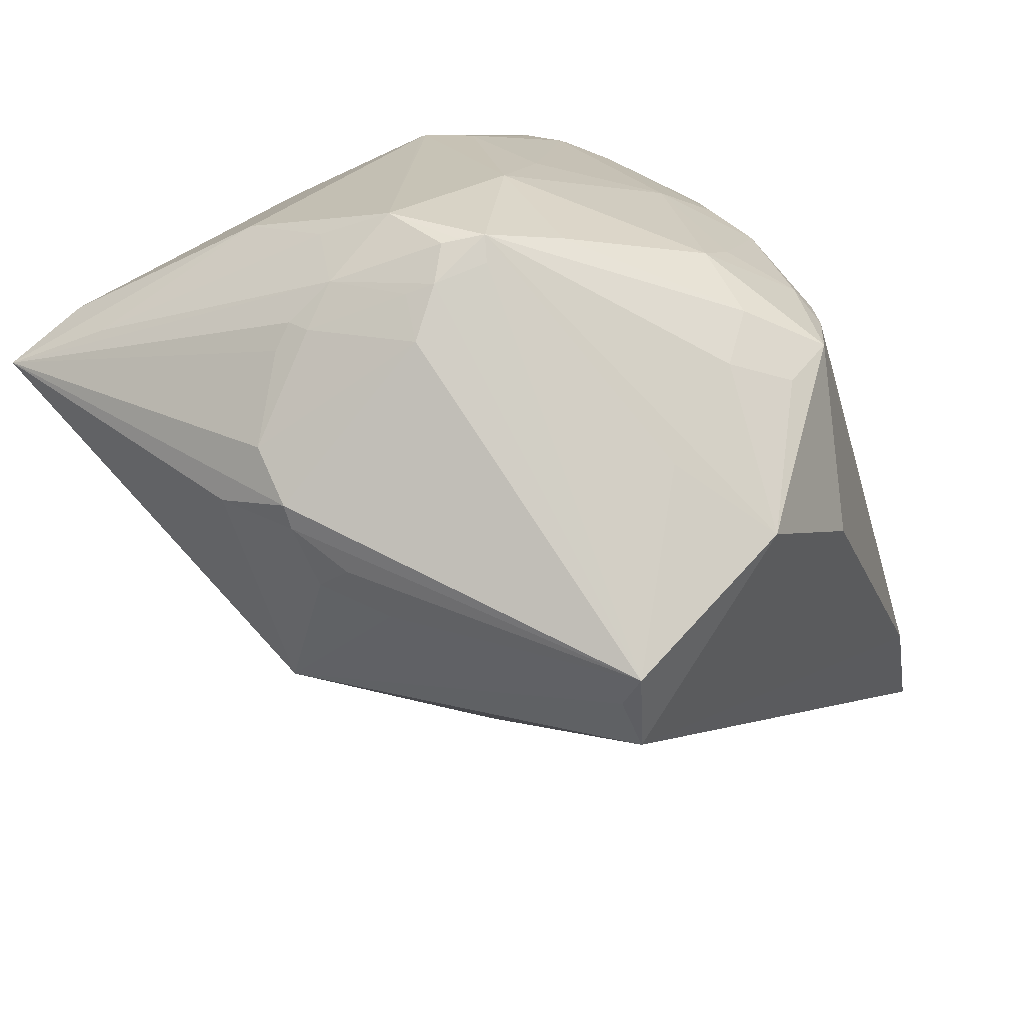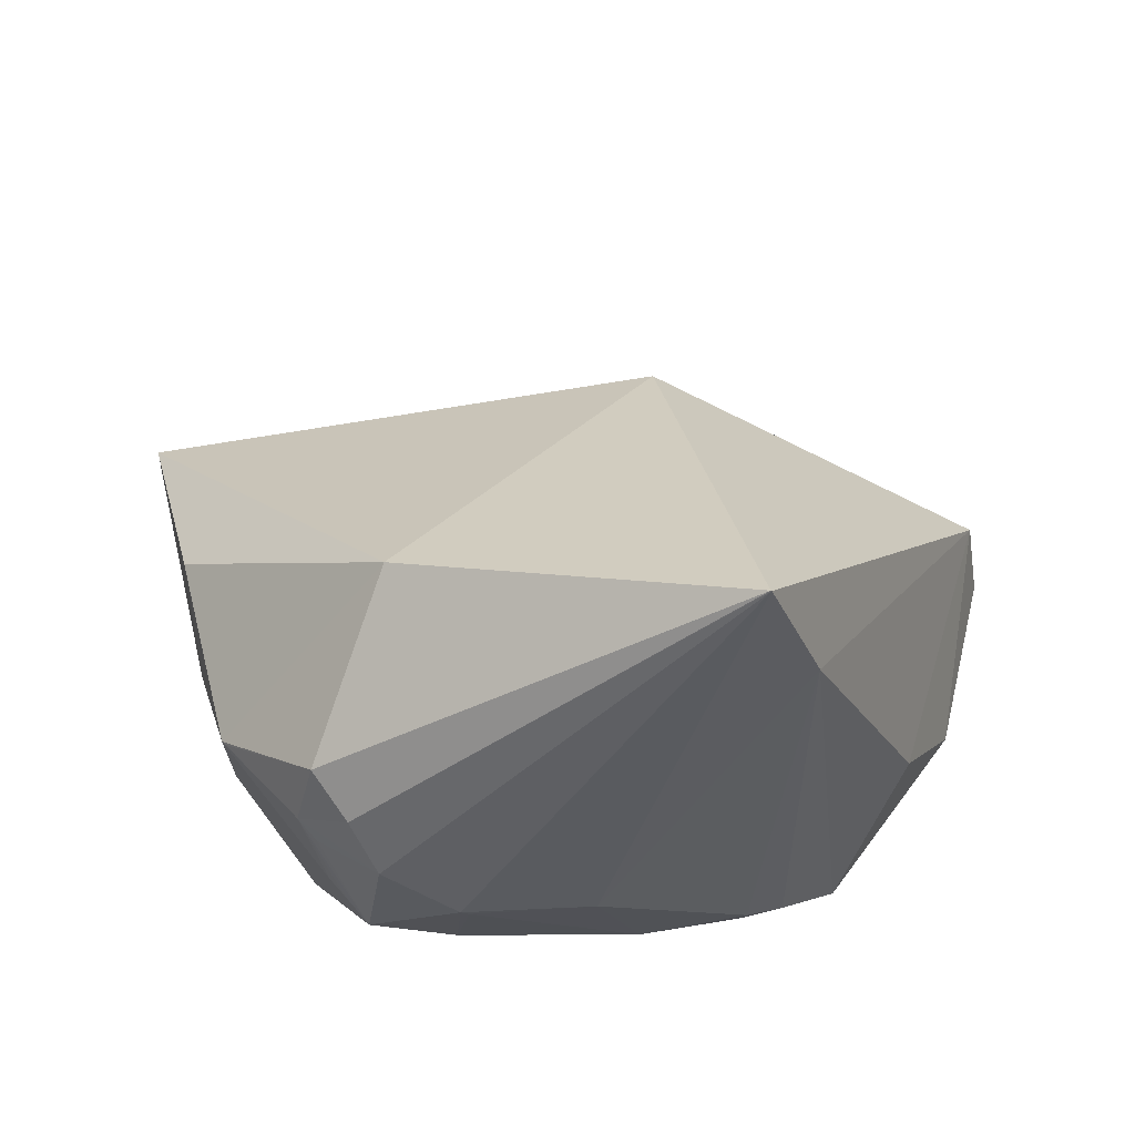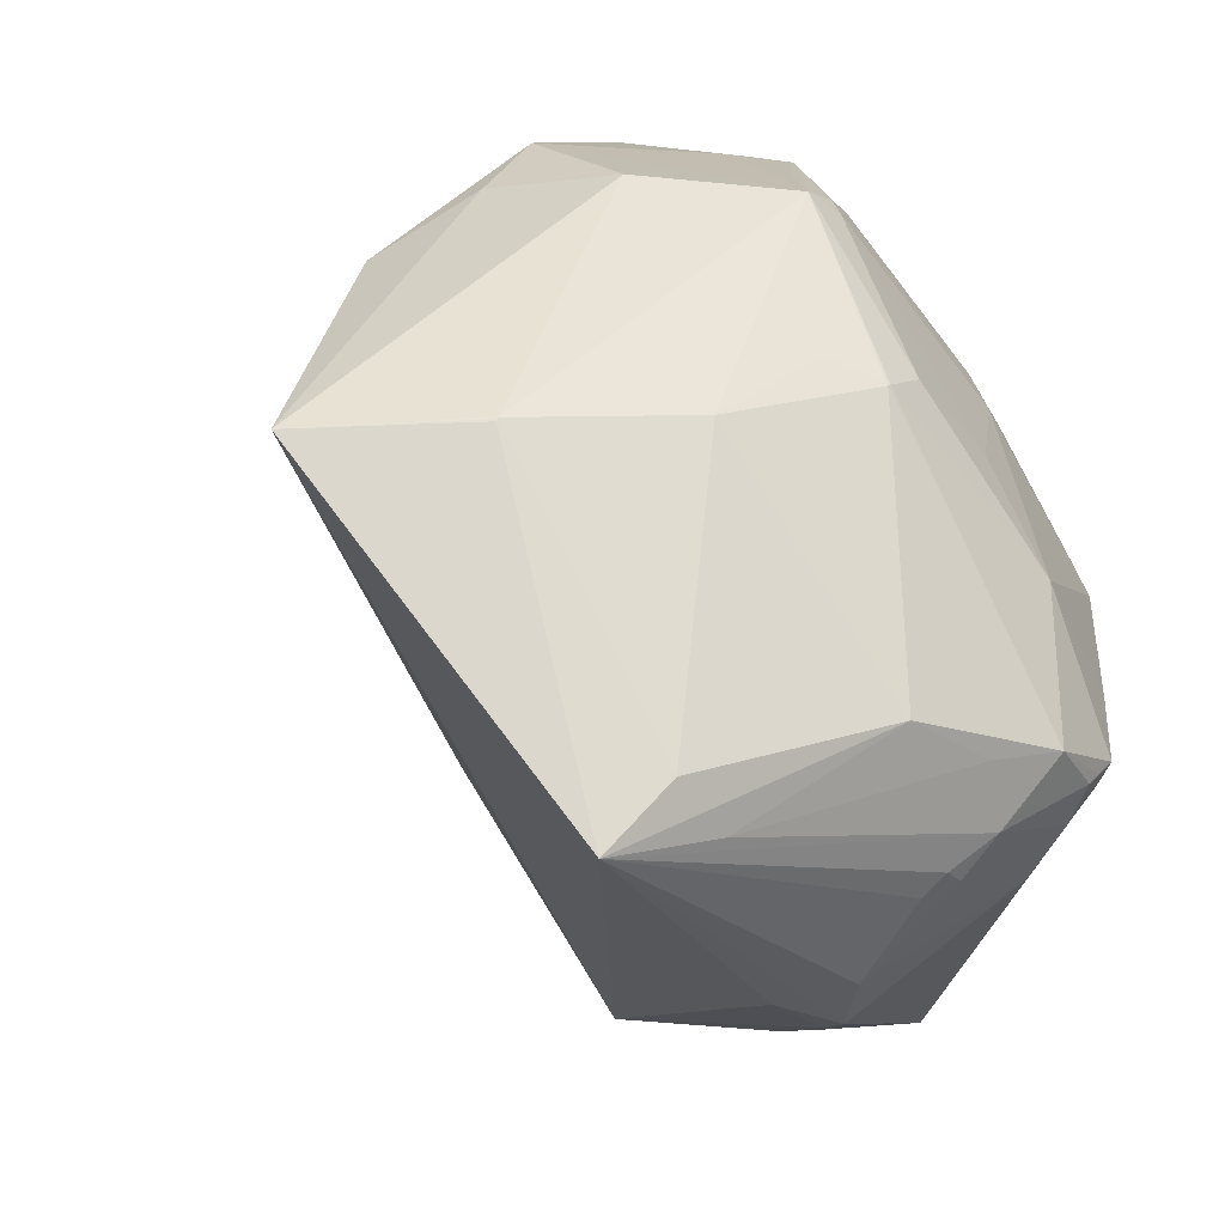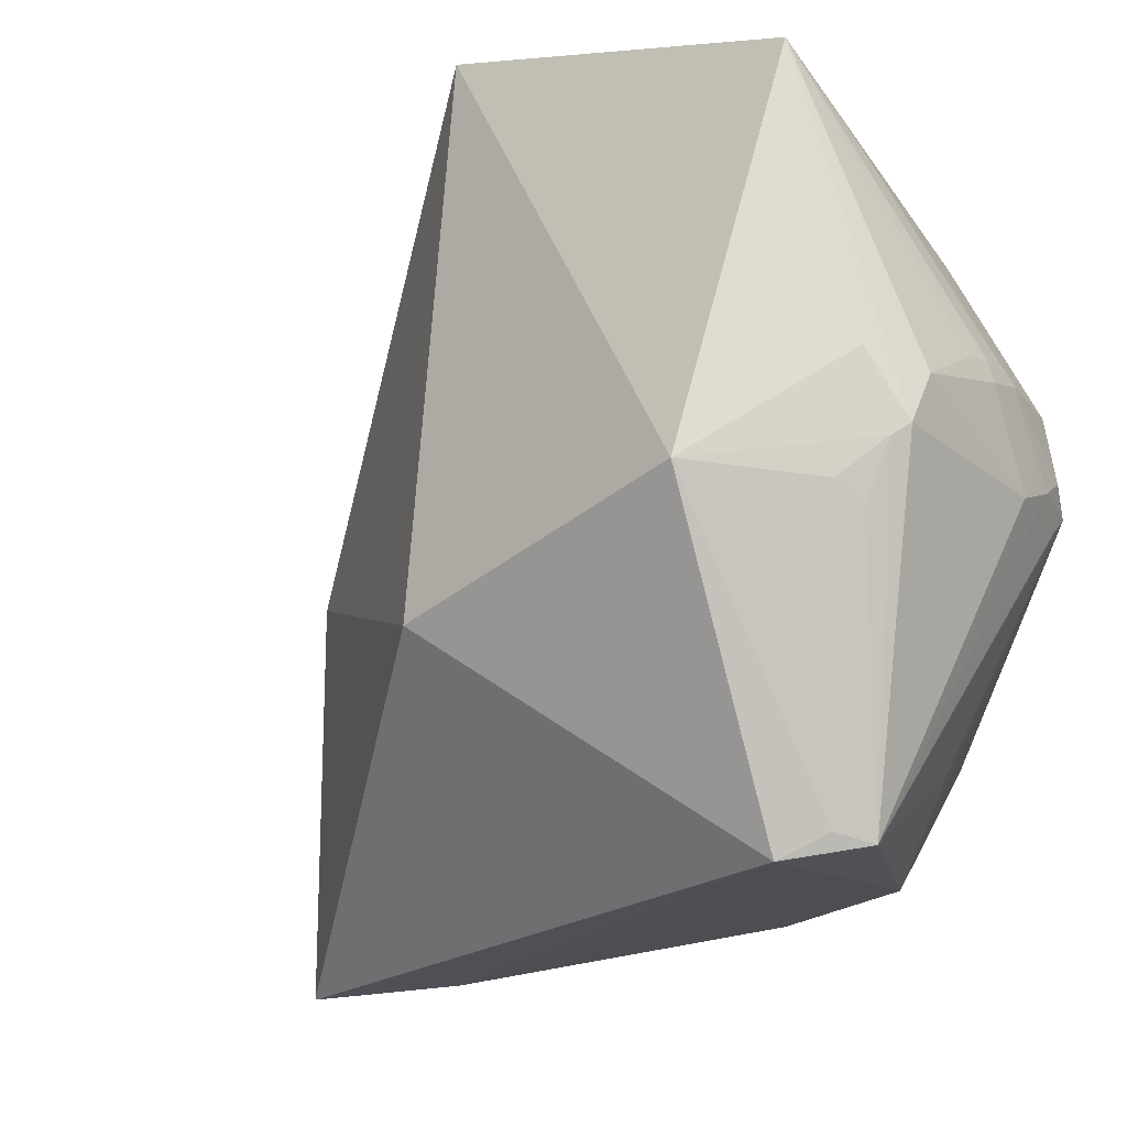
<metadata>
{"format":"obj","ext":"obj","renderer":"f3d","projection":"perspective","resolution":1024,"background":"white","views":[{"elev":-38.0,"azim":27.5,"up":"+Z"},{"elev":69.4,"azim":55.2,"up":"+Y"},{"elev":18.9,"azim":-35.5,"up":"+Z"},{"elev":-67.0,"azim":-57.7,"up":"+Z"}]}
</metadata>
<code>
o
v 176.8 194.1 10.95
v 139.9 -75.03 -168.3
v 176.4 194.3 11.17
v 176.8 194.1 10.95
v 200.6 124.6 -3.79
v 139.9 -75.03 -168.3
v 139.9 -75.03 -168.3
v 158.4 -114.2 -163.7
v 143.2 -101.6 -163.3
v -149.2 -94.77 155.9
v -107 -242.3 26.55
v -82.05 -142.1 158.7
v -149.2 -94.77 155.9
v -82.05 -142.1 158.7
v -81.18 -141.8 159.5
v -149.2 -94.77 155.9
v -81.18 -141.8 159.5
v -80.67 -141.6 159.9
v -107 -242.3 26.55
v -72.09 -240.6 48.89
v -82.05 -142.1 158.7
v -82.05 -142.1 158.7
v -72.09 -240.6 48.89
v -81.18 -141.8 159.5
v -81.18 -141.8 159.5
v -72.09 -240.6 48.89
v -80.67 -141.6 159.9
v 45.58 22.04 222.1
v 47.97 22.82 221.7
v 94.67 66.98 199.1
v 176.4 194.3 11.17
v 94.67 66.98 199.1
v 94.68 66.98 199.1
v -149.2 -94.77 155.9
v 5.252 -0.9872 211.1
v -48.35 2.616 187.3
v 45.58 22.04 222.1
v -48.35 2.616 187.3
v 5.252 -0.9872 211.1
v -149.2 -94.77 155.9
v -14.45 -122.1 -109.5
v -107 -242.3 26.55
v 139.9 -75.03 -168.3
v 143.2 -101.6 -163.3
v -14.45 -122.1 -109.5
v -149.2 -94.77 155.9
v -48.35 2.616 187.3
v 43.77 107.6 122.6
v 176.4 194.3 11.17
v 43.77 107.6 122.6
v 94.67 66.98 199.1
v 45.58 22.04 222.1
v 94.67 66.98 199.1
v 43.77 107.6 122.6
v 45.58 22.04 222.1
v 43.77 107.6 122.6
v -48.35 2.616 187.3
v 45.58 22.04 222.1
v 101.3 35.37 214.1
v 47.97 22.82 221.7
v 47.97 22.82 221.7
v 101.3 35.37 214.1
v 94.67 66.98 199.1
v 94.67 66.98 199.1
v 101.3 35.37 214.1
v 94.68 66.98 199.1
v 176.8 194.1 10.95
v 176.4 194.3 11.17
v 122 56.3 197.9
v 176.4 194.3 11.17
v 94.68 66.98 199.1
v 122 56.3 197.9
v 101.3 35.37 214.1
v 122 56.3 197.9
v 94.68 66.98 199.1
v -14.45 -122.1 -109.5
v -1.982 -209.3 -72.23
v -107 -242.3 26.55
v -14.45 -122.1 -109.5
v 30.77 -201.3 -94.76
v -1.982 -209.3 -72.23
v 29.72 -173.6 -107
v 30.77 -201.3 -94.76
v -14.45 -122.1 -109.5
v 158.4 -114.2 -163.7
v 55.75 -154.9 -121.2
v 143.2 -101.6 -163.3
v 158.4 -114.2 -163.7
v 29.72 -173.6 -107
v 55.75 -154.9 -121.2
v 143.2 -101.6 -163.3
v 55.75 -154.9 -121.2
v -14.45 -122.1 -109.5
v 29.72 -173.6 -107
v -14.45 -122.1 -109.5
v 55.75 -154.9 -121.2
v -1.982 -209.3 -72.23
v 32.5 -211.5 -89.53
v -107 -242.3 26.55
v 30.77 -201.3 -94.76
v 32.5 -211.5 -89.53
v -1.982 -209.3 -72.23
v 158.4 -114.2 -163.7
v 32.5 -211.5 -89.53
v 30.77 -201.3 -94.76
v 29.72 -173.6 -107
v 46.66 -178.8 -109.2
v 30.77 -201.3 -94.76
v 158.4 -114.2 -163.7
v 46.66 -178.8 -109.2
v 29.72 -173.6 -107
v 158.4 -114.2 -163.7
v 30.77 -201.3 -94.76
v 46.66 -178.8 -109.2
v 176.8 194.1 10.95
v 122 56.3 197.9
v 144 31.62 197.3
v 101.3 35.37 214.1
v 144 31.62 197.3
v 122 56.3 197.9
v 113 26.89 211.8
v 144 31.62 197.3
v 101.3 35.37 214.1
v 139.9 -75.03 -168.3
v 219.6 -98.09 -94.47
v 158.4 -114.2 -163.7
v 45.58 22.04 222.1
v 5.252 -0.9872 211.1
v 41.15 -50.33 221
v -149.2 -94.77 155.9
v 41.15 -50.33 221
v 5.252 -0.9872 211.1
v -149.2 -94.77 155.9
v -80.67 -141.6 159.9
v 41.15 -50.33 221
v 32.5 -211.5 -89.53
v 26.88 -226.6 -65.09
v -107 -242.3 26.55
v 139.9 -75.03 -168.3
v 9.68 28.49 -53.08
v 176.4 194.3 11.17
v 139.9 -75.03 -168.3
v -14.45 -122.1 -109.5
v 9.68 28.49 -53.08
v -149.2 -94.77 155.9
v 9.68 28.49 -53.08
v -14.45 -122.1 -109.5
v -149.2 -94.77 155.9
v 43.77 107.6 122.6
v 9.68 28.49 -53.08
v 176.4 194.3 11.17
v 9.68 28.49 -53.08
v 43.77 107.6 122.6
v 45.58 22.04 222.1
v 122.3 -11.72 214.1
v 101.3 35.37 214.1
v 122.3 -11.72 214.1
v 131.2 -14.9 212.6
v 101.3 35.37 214.1
v 131.2 -14.9 212.6
v 135.3 -17.7 212
v 101.3 35.37 214.1
v 122.3 -11.72 214.1
v 135.3 -17.7 212
v 131.2 -14.9 212.6
v 113 26.89 211.8
v 101.3 35.37 214.1
v 147.7 -26.24 209.9
v 135.3 -17.7 212
v 147.7 -26.24 209.9
v 101.3 35.37 214.1
v 113 26.89 211.8
v 147.7 -26.24 209.9
v 144 31.62 197.3
v 122.3 -11.72 214.1
v 147.7 -26.24 209.9
v 135.3 -17.7 212
v 200.6 124.6 -3.79
v 229.6 -36.64 -54.23
v 139.9 -75.03 -168.3
v 139.9 -75.03 -168.3
v 229.6 -36.64 -54.23
v 219.6 -98.09 -94.47
v 122.3 -11.72 214.1
v 113.9 -66.97 213.9
v 147.7 -26.24 209.9
v 26.88 -226.6 -65.09
v 43.42 -242.4 -27.35
v -107 -242.3 26.55
v -80.67 -141.6 159.9
v 97.36 -98.72 215.3
v 41.15 -50.33 221
v 45.58 22.04 222.1
v 41.15 -50.33 221
v 97.36 -98.72 215.3
v 45.58 22.04 222.1
v 97.36 -98.72 215.3
v 122.3 -11.72 214.1
v 122.3 -11.72 214.1
v 97.36 -98.72 215.3
v 113.9 -66.97 213.9
v 113.9 -66.97 213.9
v 97.36 -98.72 215.3
v 147.7 -26.24 209.9
v 176.8 194.1 10.95
v 144 31.62 197.3
v 173.4 -0.2677 173.3
v 147.7 -26.24 209.9
v 173.4 -0.2677 173.3
v 144 31.62 197.3
v 219.6 -98.09 -94.47
v 190.4 -141.3 -74.49
v 158.4 -114.2 -163.7
v -72.09 -240.6 48.89
v -1.992 -169 154.4
v -80.67 -141.6 159.9
v -80.67 -141.6 159.9
v -1.992 -169 154.4
v 97.36 -98.72 215.3
v 43.42 -242.4 -27.35
v 52.35 -246.7 -17.4
v -107 -242.3 26.55
v 26.88 -226.6 -65.09
v 60.95 -244.7 -23.84
v 43.42 -242.4 -27.35
v 43.42 -242.4 -27.35
v 60.95 -244.7 -23.84
v 52.35 -246.7 -17.4
v 97.36 -98.72 215.3
v 116 -91.23 208.1
v 147.7 -26.24 209.9
v 200.6 124.6 -3.79
v 251.1 -102.2 1.508
v 229.6 -36.64 -54.23
v 229.6 -36.64 -54.23
v 251.1 -102.2 1.508
v 219.6 -98.09 -94.47
v -107 -242.3 26.55
v 29.48 -248.9 50.38
v -72.09 -240.6 48.89
v -107 -242.3 26.55
v -53.23 -245.4 22.5
v 29.48 -248.9 50.38
v -72.09 -240.6 48.89
v 29.48 -248.9 50.38
v -1.992 -169 154.4
v 251.1 -102.2 1.508
v 237.7 -112 -22.29
v 219.6 -98.09 -94.47
v 97.36 -98.72 215.3
v 115.4 -97.58 203.9
v 116 -91.23 208.1
v 158.4 -114.2 -163.7
v 108.6 -230.9 -39.67
v 32.5 -211.5 -89.53
v 32.5 -211.5 -89.53
v 108.6 -230.9 -39.67
v 26.88 -226.6 -65.09
v 26.88 -226.6 -65.09
v 108.6 -230.9 -39.67
v 60.95 -244.7 -23.84
v 52.35 -246.7 -17.4
v 74.85 -250.3 -5.238
v -107 -242.3 26.55
v -107 -242.3 26.55
v 74.85 -250.3 -5.238
v -53.23 -245.4 22.5
v 60.95 -244.7 -23.84
v 74.85 -250.3 -5.238
v 52.35 -246.7 -17.4
v 116 -91.23 208.1
v 134.8 -78.91 197.9
v 147.7 -26.24 209.9
v 115.4 -97.58 203.9
v 134.8 -78.91 197.9
v 116 -91.23 208.1
v 147.7 -26.24 209.9
v 171.2 -49.18 175.7
v 173.4 -0.2677 173.3
v 175.3 -5.063 169.9
v 173.4 -0.2677 173.3
v 171.2 -49.18 175.7
v 134.8 -78.91 197.9
v 171.2 -49.18 175.7
v 147.7 -26.24 209.9
v 108.6 -230.9 -39.67
v 108.3 -240.1 -18.71
v 60.95 -244.7 -23.84
v 60.95 -244.7 -23.84
v 108.3 -240.1 -18.71
v 74.85 -250.3 -5.238
v 158.4 -114.2 -163.7
v 121.7 -238.7 -17.16
v 108.6 -230.9 -39.67
v 108.6 -230.9 -39.67
v 121.7 -238.7 -17.16
v 108.3 -240.1 -18.71
v 108.3 -240.1 -18.71
v 121.7 -238.7 -17.16
v 74.85 -250.3 -5.238
v -53.23 -245.4 22.5
v 68.71 -250.7 26.1
v 29.48 -248.9 50.38
v 74.85 -250.3 -5.238
v 68.71 -250.7 26.1
v -53.23 -245.4 22.5
v 237.7 -112 -22.29
v 218.3 -138.6 -25.2
v 219.6 -98.09 -94.47
v 121.7 -238.7 -17.16
v 127.7 -243.7 0.4004
v 74.85 -250.3 -5.238
v 200.6 124.6 -3.79
v 245 -85.85 30.24
v 251.1 -102.2 1.508
v 68.71 -250.7 26.1
v 105.1 -251.9 21.92
v 29.48 -248.9 50.38
v 74.85 -250.3 -5.238
v 105.1 -251.9 21.92
v 68.71 -250.7 26.1
v 127.7 -243.7 0.4004
v 105.1 -251.9 21.92
v 74.85 -250.3 -5.238
v 134.6 -241.3 2.27
v 105.1 -251.9 21.92
v 127.7 -243.7 0.4004
v 219.6 -98.09 -94.47
v 145.9 -237 3.423
v 190.4 -141.3 -74.49
v 218.3 -138.6 -25.2
v 145.9 -237 3.423
v 219.6 -98.09 -94.47
v 121.7 -238.7 -17.16
v 145.9 -237 3.423
v 127.7 -243.7 0.4004
v 134.6 -241.3 2.27
v 127.7 -243.7 0.4004
v 145.9 -237 3.423
v 190.4 -141.3 -74.49
v 145.9 -237 3.423
v 158.4 -114.2 -163.7
v 134.6 -241.3 2.27
v 145.9 -237 3.423
v 105.1 -251.9 21.92
v 158.4 -114.2 -163.7
v 143.9 -231.4 -7.987
v 121.7 -238.7 -17.16
v 121.7 -238.7 -17.16
v 143.9 -231.4 -7.987
v 145.9 -237 3.423
v 145.9 -237 3.423
v 143.9 -231.4 -7.987
v 158.4 -114.2 -163.7
v 251.1 -102.2 1.508
v 226.8 -138 3.806
v 237.7 -112 -22.29
v 237.7 -112 -22.29
v 226.8 -138 3.806
v 218.3 -138.6 -25.2
v 218.3 -138.6 -25.2
v 226.8 -138 3.806
v 145.9 -237 3.423
v -1.992 -169 154.4
v 57.88 -159.5 166.3
v 97.36 -98.72 215.3
v 176.8 194.1 10.95
v 203.6 -21.88 115.6
v 200.6 124.6 -3.79
v 176.8 194.1 10.95
v 173.4 -0.2677 173.3
v 203.6 -21.88 115.6
v 175.3 -5.063 169.9
v 203.6 -21.88 115.6
v 173.4 -0.2677 173.3
v 200.6 124.6 -3.79
v 238.9 -79.43 48.3
v 245 -85.85 30.24
v 203.6 -21.88 115.6
v 238.9 -79.43 48.3
v 200.6 124.6 -3.79
v 245 -85.85 30.24
v 236.1 -94.07 48.74
v 251.1 -102.2 1.508
v 238.9 -79.43 48.3
v 236.1 -94.07 48.74
v 245 -85.85 30.24
v 29.48 -248.9 50.38
v 76.72 -175.2 154.8
v -1.992 -169 154.4
v -1.992 -169 154.4
v 76.72 -175.2 154.8
v 57.88 -159.5 166.3
v 105.1 -251.9 21.92
v 76.72 -175.2 154.8
v 29.48 -248.9 50.38
v 57.88 -159.5 166.3
v 76.72 -175.2 154.8
v 97.36 -98.72 215.3
v 105.1 -251.9 21.92
v 78.39 -174.8 154.8
v 76.72 -175.2 154.8
v 76.72 -175.2 154.8
v 78.39 -174.8 154.8
v 97.36 -98.72 215.3
v 226.8 -138 3.806
v 169.6 -207.1 15.91
v 145.9 -237 3.423
v 251.1 -102.2 1.508
v 214.5 -149.8 35.31
v 226.8 -138 3.806
v 226.8 -138 3.806
v 214.5 -149.8 35.31
v 169.6 -207.1 15.91
v 236.1 -94.07 48.74
v 214.5 -149.8 35.31
v 251.1 -102.2 1.508
v 175.3 -5.063 169.9
v 171.2 -49.18 175.7
v 214.7 -88.6 96.66
v 175.3 -5.063 169.9
v 214.7 -88.6 96.66
v 203.6 -21.88 115.6
v 203.6 -21.88 115.6
v 214.7 -88.6 96.66
v 238.9 -79.43 48.3
v 238.9 -79.43 48.3
v 214.7 -88.6 96.66
v 236.1 -94.07 48.74
v 78.39 -174.8 154.8
v 100.3 -166.4 151.8
v 97.36 -98.72 215.3
v 97.36 -98.72 215.3
v 100.3 -166.4 151.8
v 115.4 -97.58 203.9
v 236.1 -94.07 48.74
v 217 -129.1 52.58
v 214.5 -149.8 35.31
v 214.7 -88.6 96.66
v 217 -129.1 52.58
v 236.1 -94.07 48.74
v 134.8 -78.91 197.9
v 194.4 -90.38 123.5
v 171.2 -49.18 175.7
v 171.2 -49.18 175.7
v 194.4 -90.38 123.5
v 214.7 -88.6 96.66
v 145.9 -237 3.423
v 138.6 -205 71.88
v 105.1 -251.9 21.92
v 105.1 -251.9 21.92
v 138.6 -205 71.88
v 78.39 -174.8 154.8
v 78.39 -174.8 154.8
v 138.6 -205 71.88
v 100.3 -166.4 151.8
v 214.5 -149.8 35.31
v 138.6 -205 71.88
v 169.6 -207.1 15.91
v 169.6 -207.1 15.91
v 138.6 -205 71.88
v 145.9 -237 3.423
v 115.4 -97.58 203.9
v 180.7 -119.2 116.4
v 134.8 -78.91 197.9
v 134.8 -78.91 197.9
v 180.7 -119.2 116.4
v 194.4 -90.38 123.5
v 217 -129.1 52.58
v 180.7 -119.2 116.4
v 214.5 -149.8 35.31
v 214.7 -88.6 96.66
v 180.7 -119.2 116.4
v 217 -129.1 52.58
v 194.4 -90.38 123.5
v 180.7 -119.2 116.4
v 214.7 -88.6 96.66
v 214.5 -149.8 35.31
v 180.7 -119.2 116.4
v 138.6 -205 71.88
v 100.3 -166.4 151.8
v 136.1 -166.9 115.1
v 115.4 -97.58 203.9
v 115.4 -97.58 203.9
v 136.1 -166.9 115.1
v 180.7 -119.2 116.4
v 138.6 -205 71.88
v 136.1 -166.9 115.1
v 100.3 -166.4 151.8
v 180.7 -119.2 116.4
v 136.1 -166.9 115.1
v 138.6 -205 71.88
f 1 2 3
f 4 5 6
f 7 8 9
f 10 11 12
f 13 14 15
f 16 17 18
f 19 20 21
f 22 23 24
f 25 26 27
f 28 29 30
f 31 32 33
f 34 35 36
f 37 38 39
f 40 41 42
f 43 44 45
f 46 47 48
f 49 50 51
f 52 53 54
f 55 56 57
f 58 59 60
f 61 62 63
f 64 65 66
f 67 68 69
f 70 71 72
f 73 74 75
f 76 77 78
f 79 80 81
f 82 83 84
f 85 86 87
f 88 89 90
f 91 92 93
f 94 95 96
f 97 98 99
f 100 101 102
f 103 104 105
f 106 107 108
f 109 110 111
f 112 113 114
f 115 116 117
f 118 119 120
f 121 122 123
f 124 125 126
f 127 128 129
f 130 131 132
f 133 134 135
f 136 137 138
f 139 140 141
f 142 143 144
f 145 146 147
f 148 149 150
f 151 152 153
f 154 155 156
f 157 158 159
f 160 161 162
f 163 164 165
f 166 167 168
f 169 170 171
f 172 173 174
f 175 176 177
f 178 179 180
f 181 182 183
f 184 185 186
f 187 188 189
f 190 191 192
f 193 194 195
f 196 197 198
f 199 200 201
f 202 203 204
f 205 206 207
f 208 209 210
f 211 212 213
f 214 215 216
f 217 218 219
f 220 221 222
f 223 224 225
f 226 227 228
f 229 230 231
f 232 233 234
f 235 236 237
f 238 239 240
f 241 242 243
f 244 245 246
f 247 248 249
f 250 251 252
f 253 254 255
f 256 257 258
f 259 260 261
f 262 263 264
f 265 266 267
f 268 269 270
f 271 272 273
f 274 275 276
f 277 278 279
f 280 281 282
f 283 284 285
f 286 287 288
f 289 290 291
f 292 293 294
f 295 296 297
f 298 299 300
f 301 302 303
f 304 305 306
f 307 308 309
f 310 311 312
f 313 314 315
f 316 317 318
f 319 320 321
f 322 323 324
f 325 326 327
f 328 329 330
f 331 332 333
f 334 335 336
f 337 338 339
f 340 341 342
f 343 344 345
f 346 347 348
f 349 350 351
f 352 353 354
f 355 356 357
f 358 359 360
f 361 362 363
f 364 365 366
f 367 368 369
f 370 371 372
f 373 374 375
f 376 377 378
f 379 380 381
f 382 383 384
f 385 386 387
f 388 389 390
f 391 392 393
f 394 395 396
f 397 398 399
f 400 401 402
f 403 404 405
f 406 407 408
f 409 410 411
f 412 413 414
f 415 416 417
f 418 419 420
f 421 422 423
f 424 425 426
f 427 428 429
f 430 431 432
f 433 434 435
f 436 437 438
f 439 440 441
f 442 443 444
f 445 446 447
f 448 449 450
f 451 452 453
f 454 455 456
f 457 458 459
f 460 461 462
f 463 464 465
f 466 467 468
f 469 470 471
f 472 473 474
f 475 476 477
f 478 479 480
f 481 482 483
f 484 485 486
f 487 488 489
f 490 491 492

</code>
